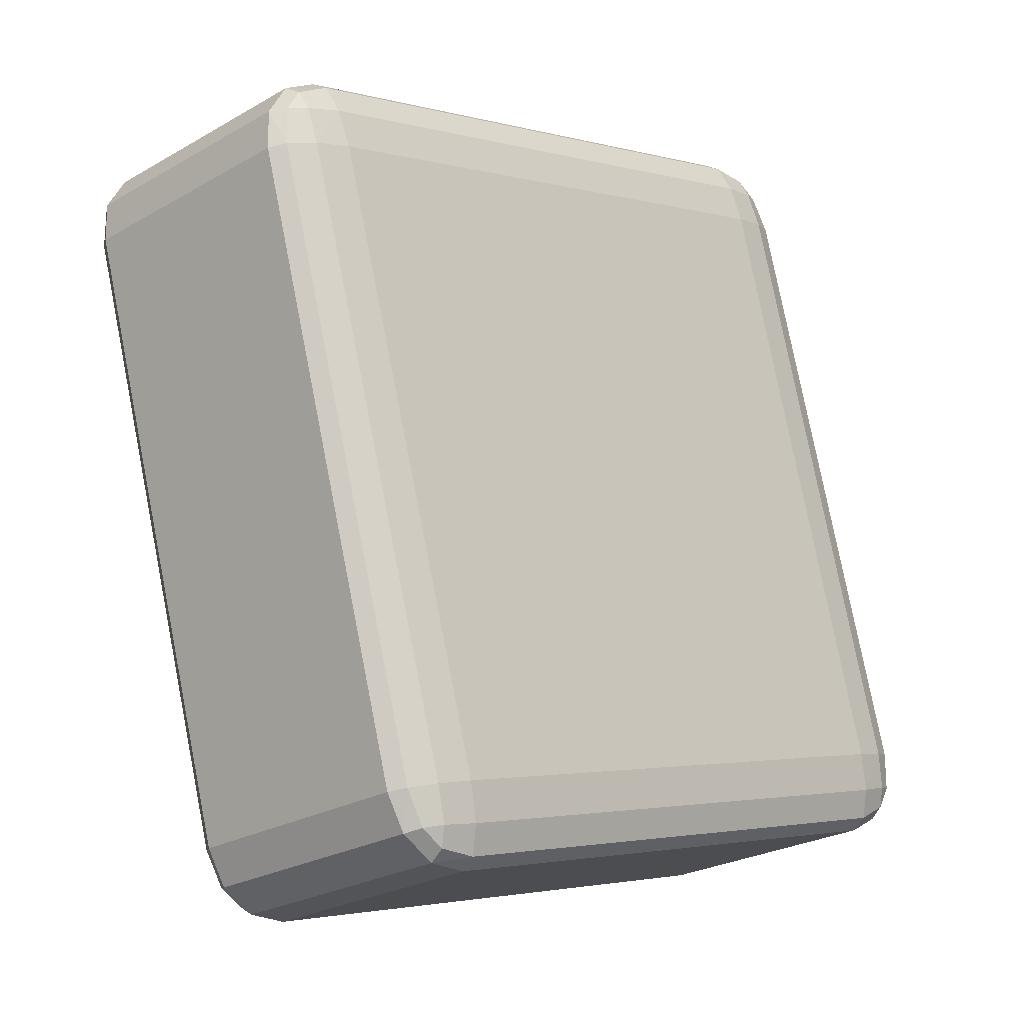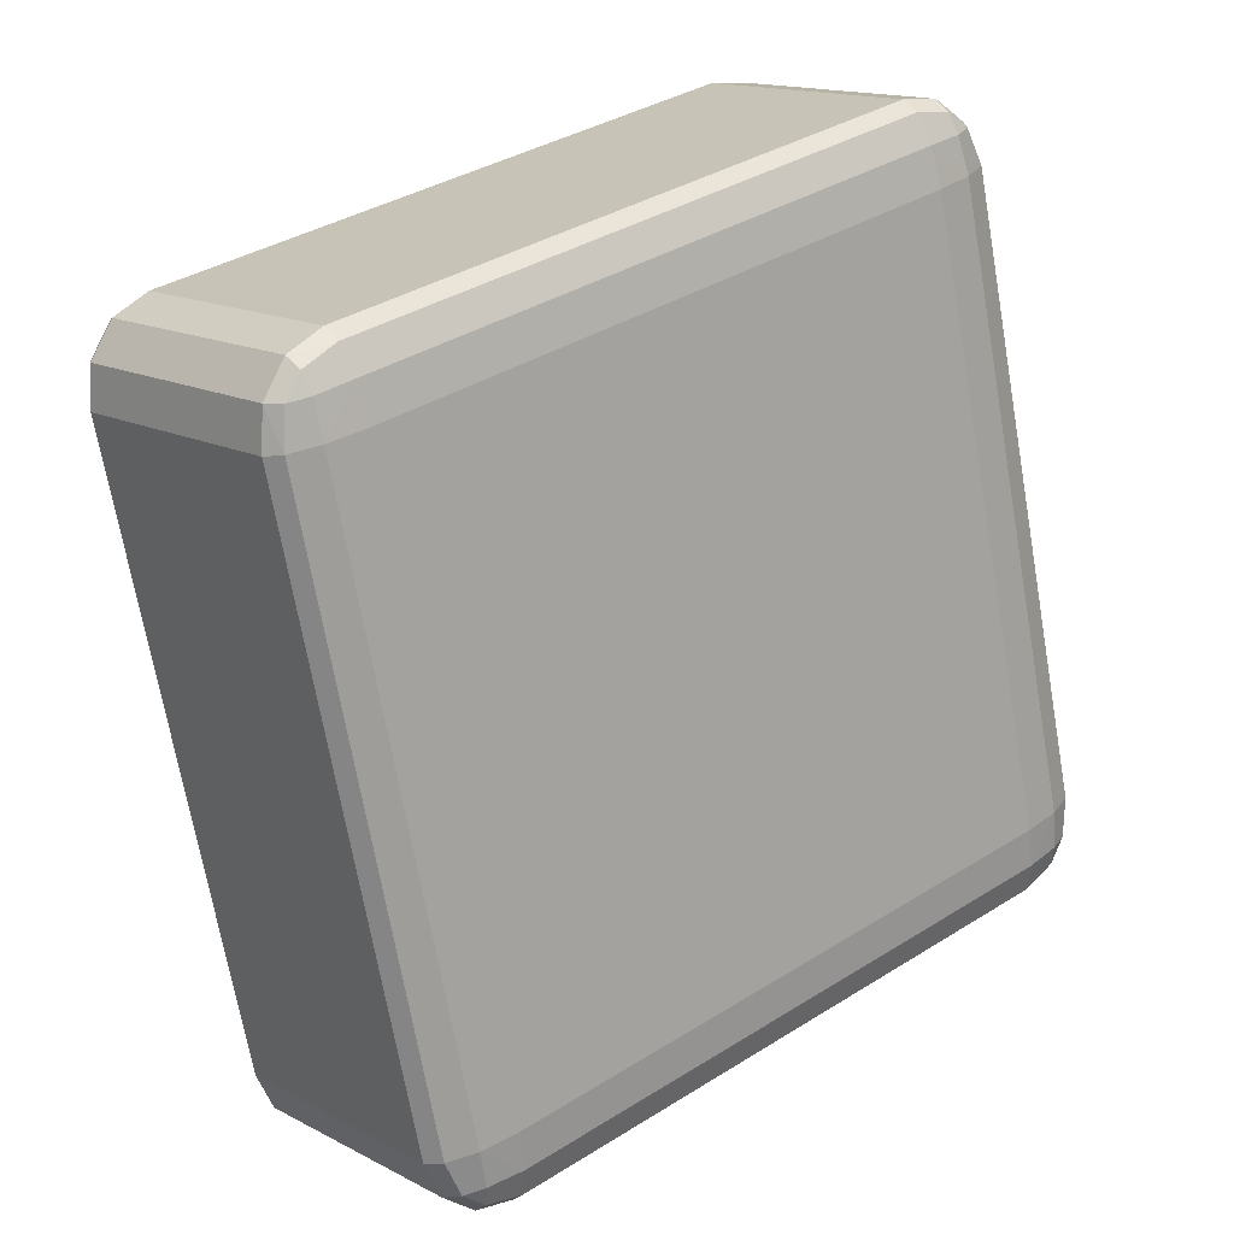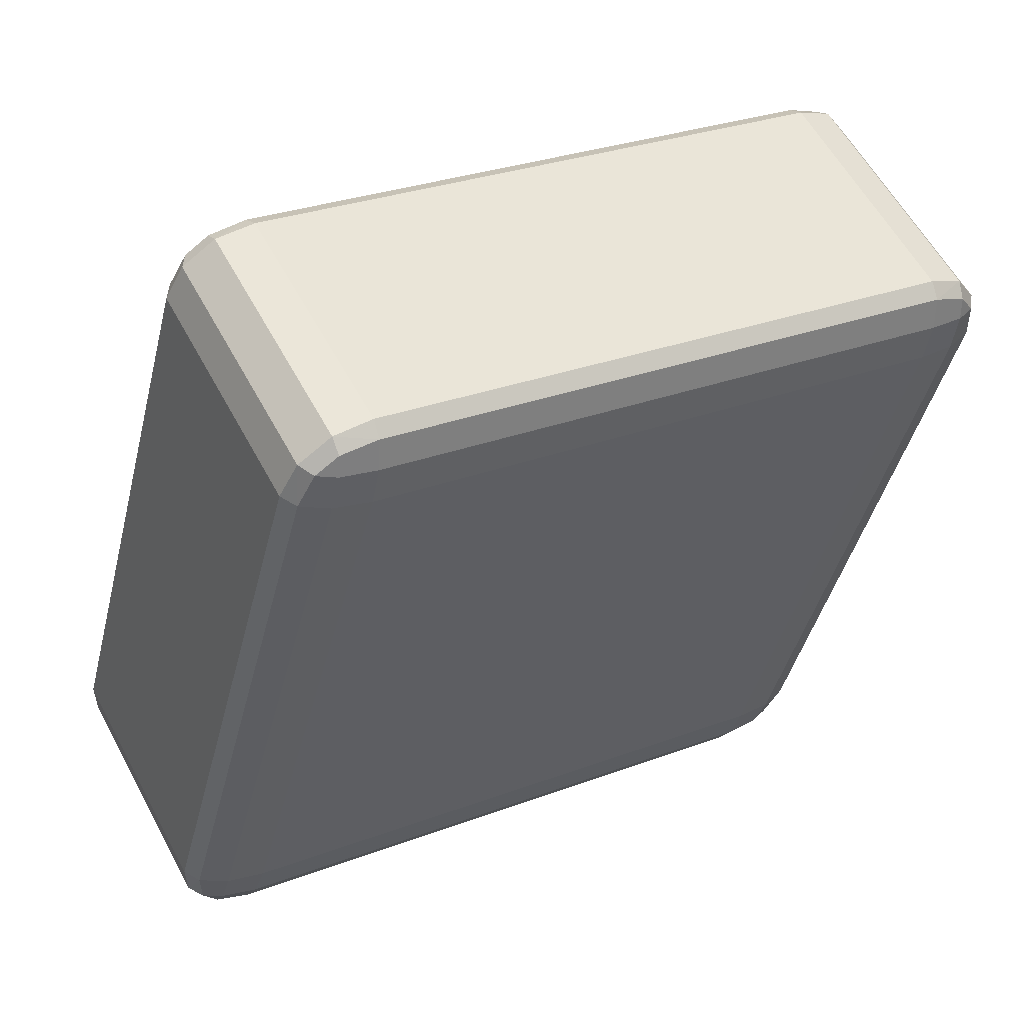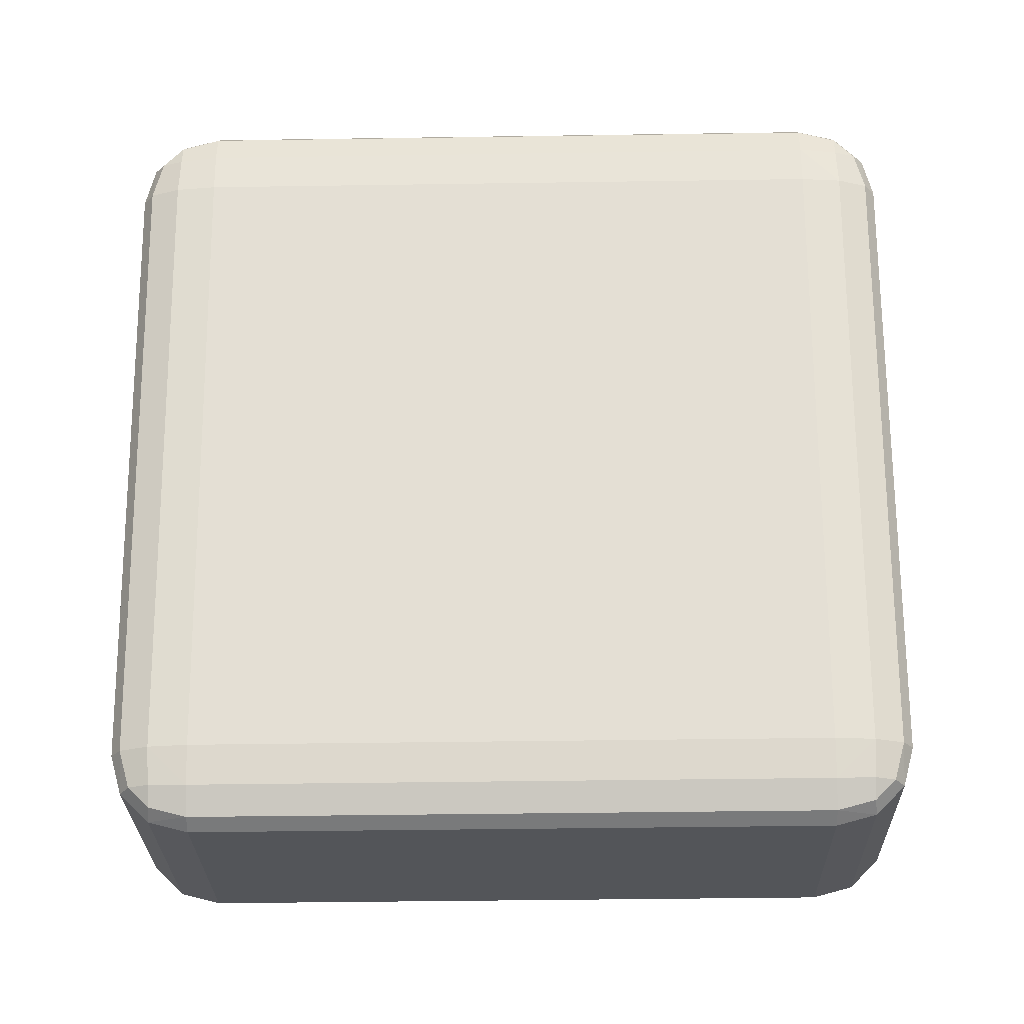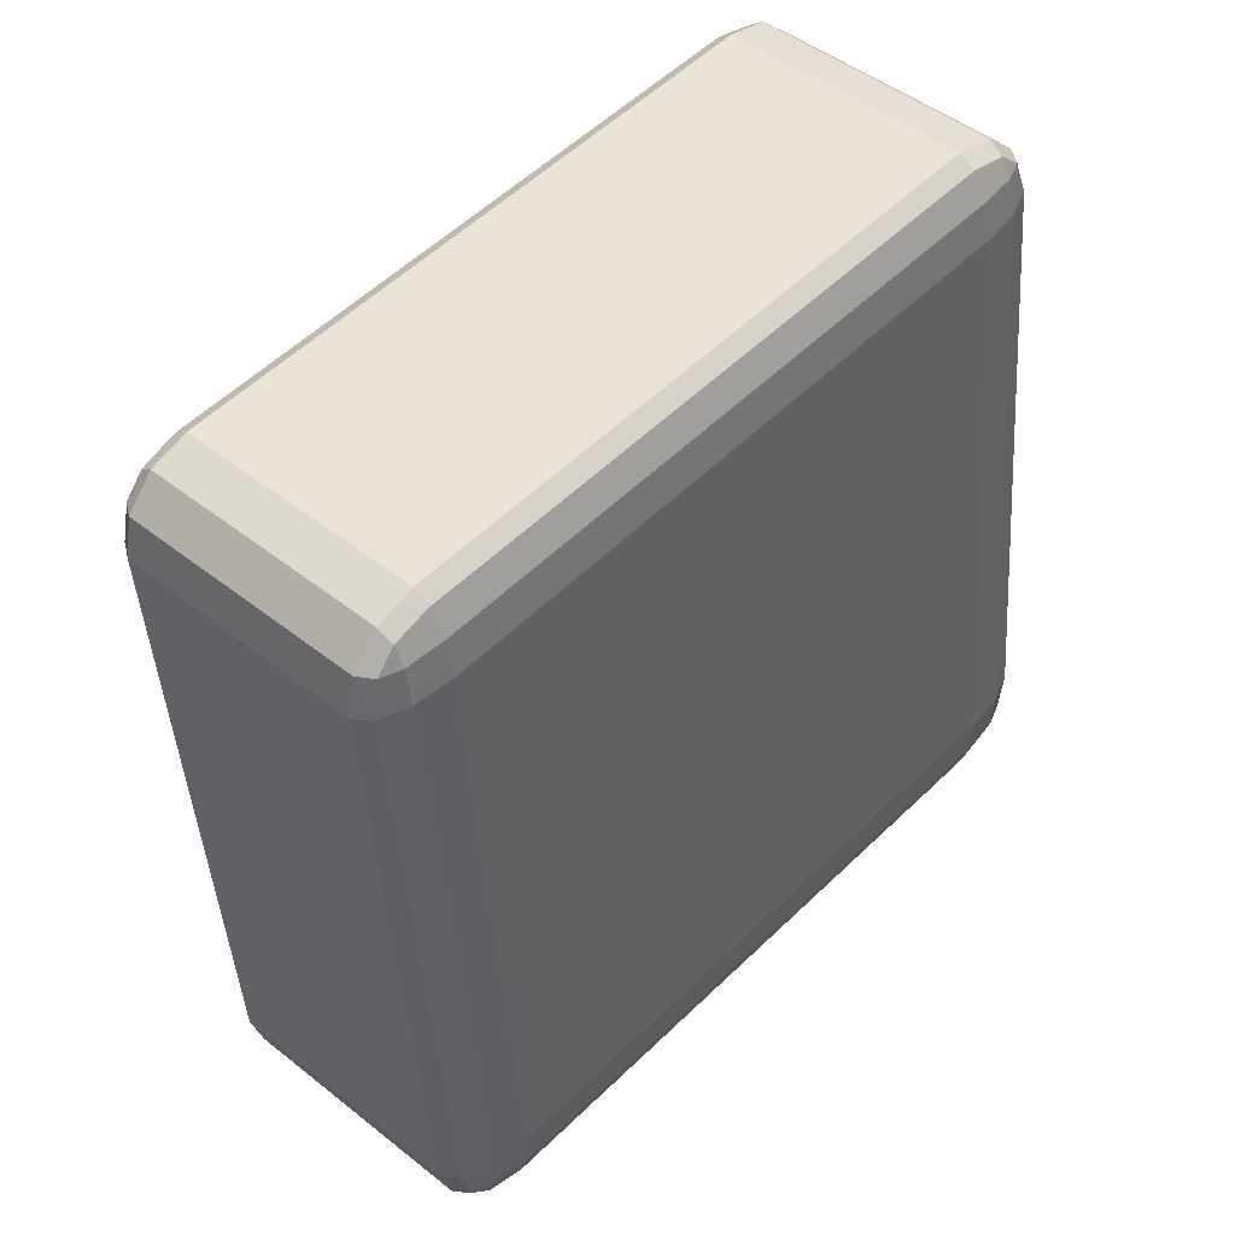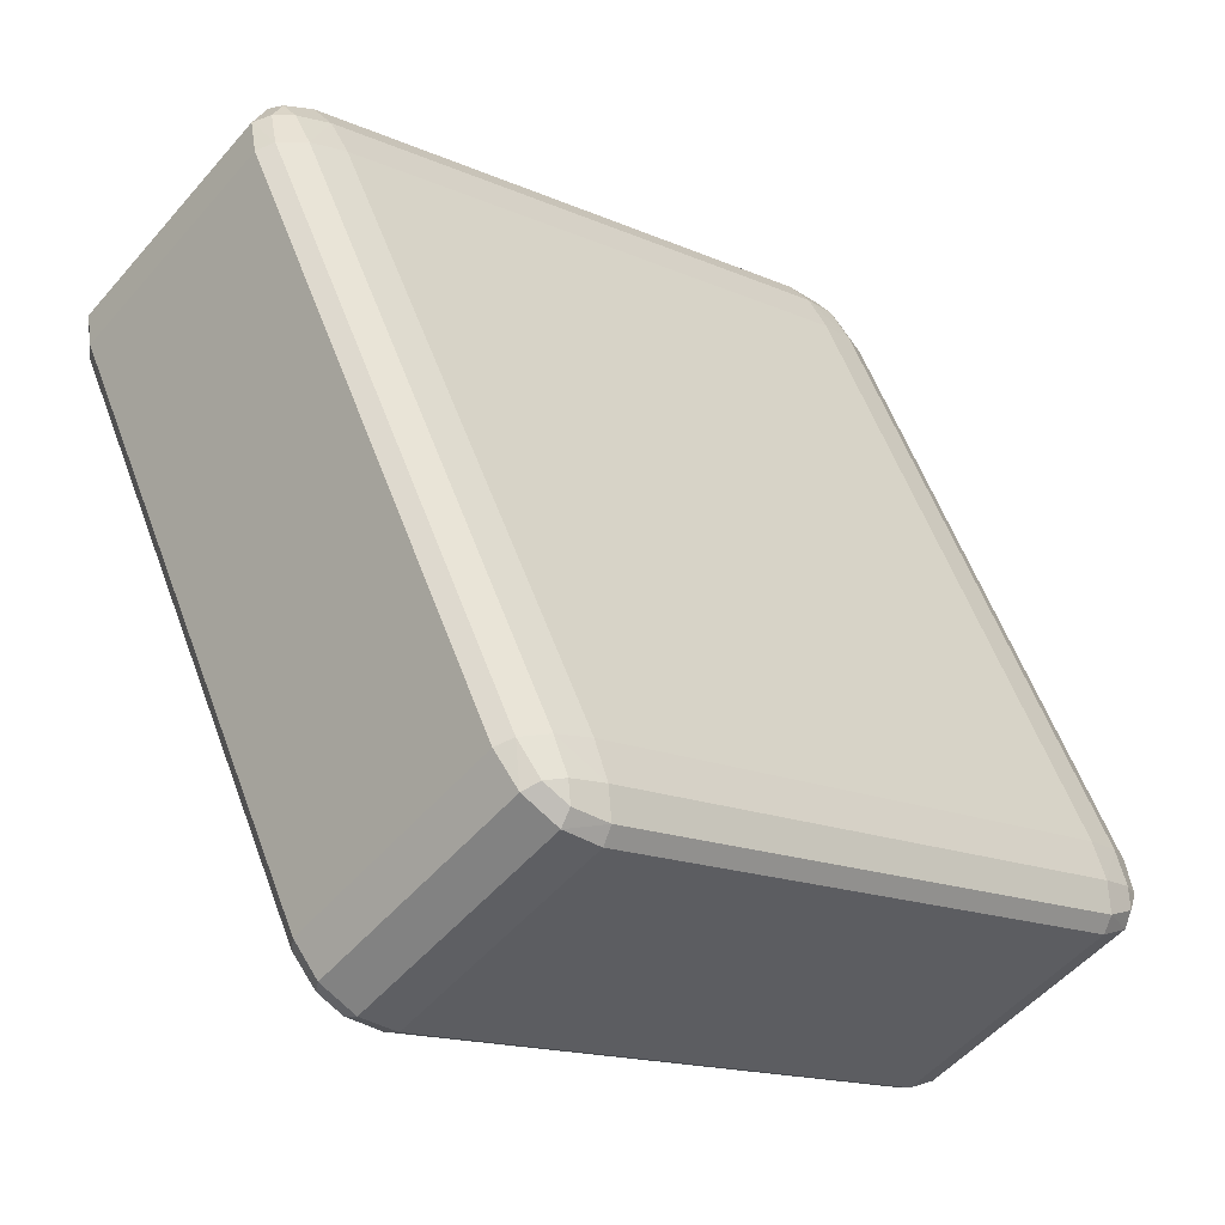
<metadata>
{"format":"obj","ext":"obj","renderer":"f3d","projection":"perspective","resolution":1024,"background":"white","views":[{"elev":-2.3,"azim":-2.9,"up":"+Y"},{"elev":33.4,"azim":3.6,"up":"+Y"},{"elev":6.1,"azim":-108.7,"up":"+Z"},{"elev":-39.2,"azim":-133.9,"up":"+Y"},{"elev":-52.5,"azim":-165.5,"up":"+Z"},{"elev":66.7,"azim":-9.4,"up":"+Z"}]}
</metadata>
<code>
v 0.08479 0.9516 -1.994
v 0.04028 0.9999 -1.968
v 0.06198 0.9947 -2.017
v 0.06591 0.958 -1.977
v 0.07674 0.9554 -2.002
v 0.05894 0.9618 -1.986
v 0.03818 0.9973 -1.979
v 0.04957 0.9758 -1.968
v 0.04743 0.9743 -1.979
v 0.06837 0.9713 -2.01
v 0.04615 0.9954 -1.997
v 0.05304 0.973 -1.992
v -0.03293 1.386 -2.041
v -0.00672 1.435 -2.085
v -0.01123 1.381 -2.09
v -0.03277 1.41 -2.05
v -0.03502 1.384 -2.052
v -0.03452 1.407 -2.061
v -0.01232 1.425 -2.091
v -0.02315 1.428 -2.067
v -0.02775 1.419 -2.073
v -0.02706 1.382 -2.07
v -0.01397 1.406 -2.093
v -0.02891 1.406 -2.074
v 0.3676 0.9516 -2.277
v 0.3448 0.9947 -2.3
v 0.3938 0.9999 -2.321
v 0.3596 0.9554 -2.285
v 0.3841 0.958 -2.296
v 0.3756 0.9618 -2.303
v 0.3643 0.9954 -2.315
v 0.3512 0.9713 -2.293
v 0.3697 0.973 -2.309
v 0.3937 0.9758 -2.312
v 0.3823 0.9973 -2.323
v 0.3824 0.9743 -2.314
v 0.2761 1.435 -2.368
v 0.3206 1.386 -2.394
v 0.2716 1.381 -2.373
v 0.295 1.428 -2.385
v 0.2705 1.425 -2.374
v 0.2889 1.419 -2.389
v 0.3091 1.384 -2.397
v 0.3113 1.41 -2.394
v 0.3004 1.407 -2.396
v 0.2689 1.406 -2.376
v 0.2911 1.382 -2.389
v 0.2877 1.406 -2.39
v 0.1941 0.993 -1.885
v 0.1986 1.046 -1.88
v 0.1496 1.041 -1.858
v 0.1997 1.002 -1.879
v 0.1752 0.9994 -1.868
v 0.1813 1.008 -1.864
v 0.1791 1.046 -1.864
v 0.2013 1.022 -1.877
v 0.1824 1.022 -1.862
v 0.1589 1.017 -1.859
v 0.1611 1.044 -1.856
v 0.1698 1.021 -1.857
v 0.1026 1.476 -1.976
v 0.07636 1.428 -1.932
v 0.1254 1.433 -1.953
v 0.08613 1.469 -1.957
v 0.1106 1.472 -1.968
v 0.0946 1.466 -1.95
v 0.0879 1.43 -1.93
v 0.07651 1.452 -1.941
v 0.08783 1.453 -1.939
v 0.119 1.456 -1.96
v 0.1059 1.432 -1.938
v 0.1005 1.455 -1.944
v 0.4769 0.993 -2.167
v 0.5031 1.041 -2.212
v 0.4814 1.046 -2.163
v 0.4933 0.9994 -2.186
v 0.4825 1.002 -2.162
v 0.4979 1.008 -2.18
v 0.5052 1.044 -2.2
v 0.503 1.017 -2.203
v 0.5047 1.021 -2.192
v 0.4842 1.022 -2.16
v 0.4973 1.046 -2.182
v 0.4991 1.022 -2.179
v 0.3854 1.476 -2.259
v 0.4082 1.433 -2.236
v 0.4299 1.428 -2.285
v 0.3934 1.472 -2.251
v 0.4043 1.469 -2.275
v 0.4113 1.466 -2.267
v 0.424 1.432 -2.256
v 0.4018 1.456 -2.243
v 0.4171 1.455 -2.261
v 0.4206 1.452 -2.285
v 0.432 1.43 -2.274
v 0.4228 1.453 -2.274
f 62 2 51
f 86 50 75
f 37 61 85
f 15 26 3
f 38 74 27
f 4 5 1
f 4 9 6
f 7 8 2
f 7 12 9
f 10 11 3
f 10 6 12
f 6 9 12
f 16 17 13
f 16 21 18
f 19 20 14
f 19 24 21
f 22 23 15
f 22 18 24
f 18 21 24
f 28 29 25
f 28 33 30
f 31 32 26
f 31 36 33
f 34 35 27
f 34 30 36
f 30 33 36
f 40 41 37
f 40 45 42
f 43 44 38
f 43 48 45
f 46 47 39
f 46 42 48
f 42 45 48
f 52 53 49
f 52 57 54
f 55 56 50
f 55 60 57
f 58 59 51
f 58 54 60
f 54 57 60
f 64 65 61
f 64 69 66
f 67 68 62
f 67 72 69
f 70 71 63
f 70 66 72
f 66 69 72
f 76 77 73
f 76 81 78
f 79 80 74
f 79 84 81
f 82 83 75
f 82 78 84
f 78 81 84
f 88 89 85
f 88 93 90
f 91 92 86
f 91 96 93
f 94 95 87
f 94 90 96
f 90 93 96
f 1 28 25
f 5 32 28
f 10 26 32
f 13 7 2
f 17 11 7
f 22 3 11
f 37 19 14
f 41 23 19
f 46 15 23
f 27 43 38
f 35 47 43
f 31 39 47
f 25 76 73
f 29 80 76
f 34 74 80
f 85 40 37
f 89 44 40
f 94 38 44
f 75 91 86
f 83 95 91
f 79 87 95
f 73 52 49
f 77 56 52
f 82 50 56
f 61 88 85
f 65 92 88
f 70 86 92
f 51 67 62
f 59 71 67
f 55 63 71
f 49 4 1
f 53 8 4
f 58 2 8
f 14 64 61
f 20 68 64
f 16 62 68
f 73 1 25
f 62 13 2
f 86 63 50
f 37 14 61
f 15 39 26
f 38 87 74
f 4 6 5
f 4 8 9
f 7 9 8
f 7 11 12
f 10 12 11
f 10 5 6
f 16 18 17
f 16 20 21
f 19 21 20
f 19 23 24
f 22 24 23
f 22 17 18
f 28 30 29
f 28 32 33
f 31 33 32
f 31 35 36
f 34 36 35
f 34 29 30
f 40 42 41
f 40 44 45
f 43 45 44
f 43 47 48
f 46 48 47
f 46 41 42
f 52 54 53
f 52 56 57
f 55 57 56
f 55 59 60
f 58 60 59
f 58 53 54
f 64 66 65
f 64 68 69
f 67 69 68
f 67 71 72
f 70 72 71
f 70 65 66
f 76 78 77
f 76 80 81
f 79 81 80
f 79 83 84
f 82 84 83
f 82 77 78
f 88 90 89
f 88 92 93
f 91 93 92
f 91 95 96
f 94 96 95
f 94 89 90
f 1 5 28
f 5 10 32
f 10 3 26
f 13 17 7
f 17 22 11
f 22 15 3
f 37 41 19
f 41 46 23
f 46 39 15
f 27 35 43
f 35 31 47
f 31 26 39
f 25 29 76
f 29 34 80
f 34 27 74
f 85 89 40
f 89 94 44
f 94 87 38
f 75 83 91
f 83 79 95
f 79 74 87
f 73 77 52
f 77 82 56
f 82 75 50
f 61 65 88
f 65 70 92
f 70 63 86
f 51 59 67
f 59 55 71
f 55 50 63
f 49 53 4
f 53 58 8
f 58 51 2
f 14 20 64
f 20 16 68
f 16 13 62
f 73 49 1

</code>
